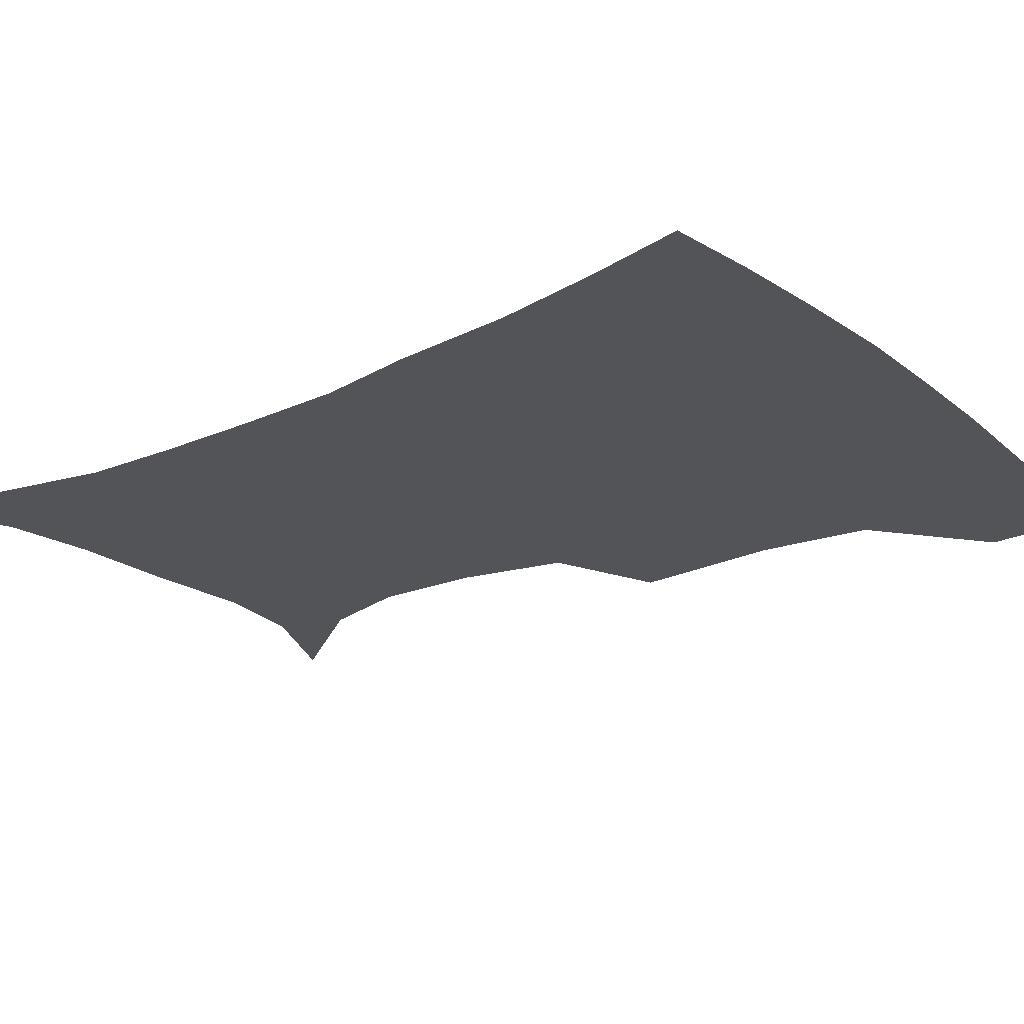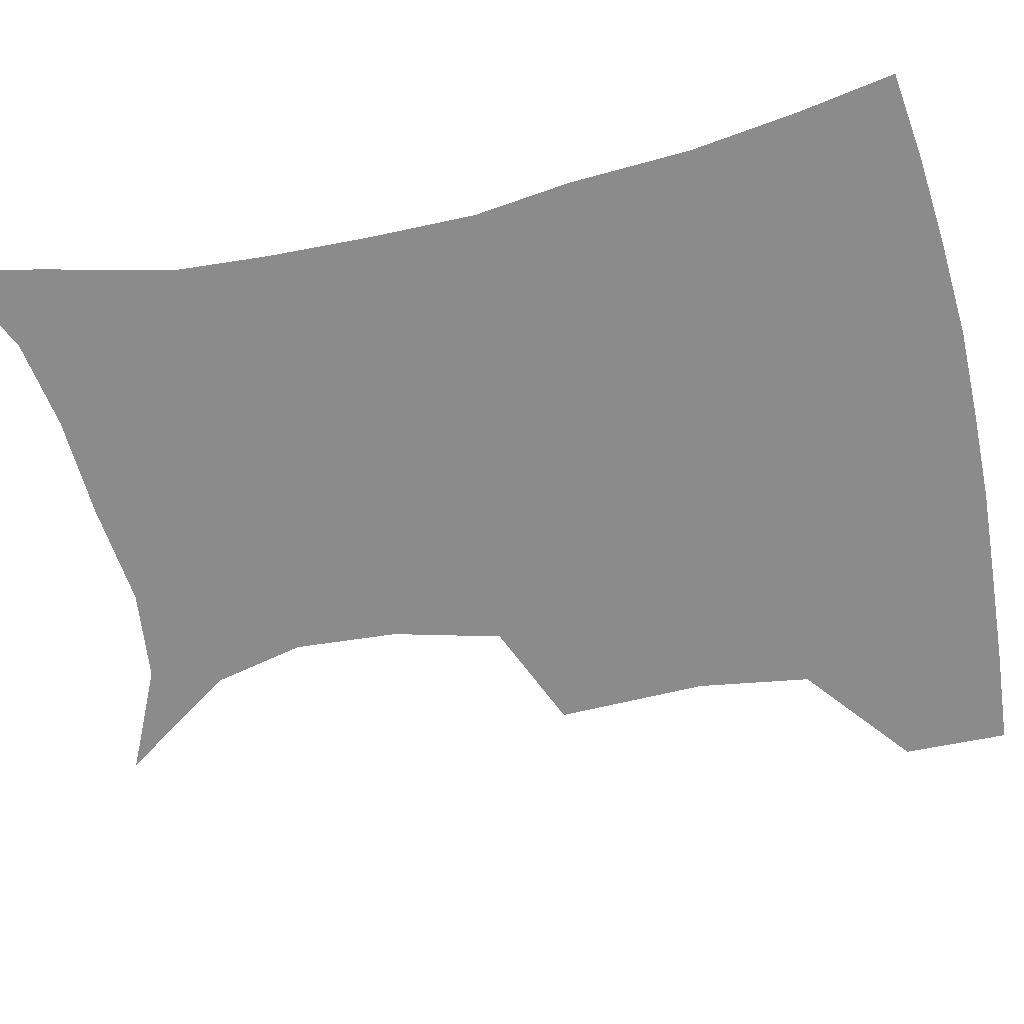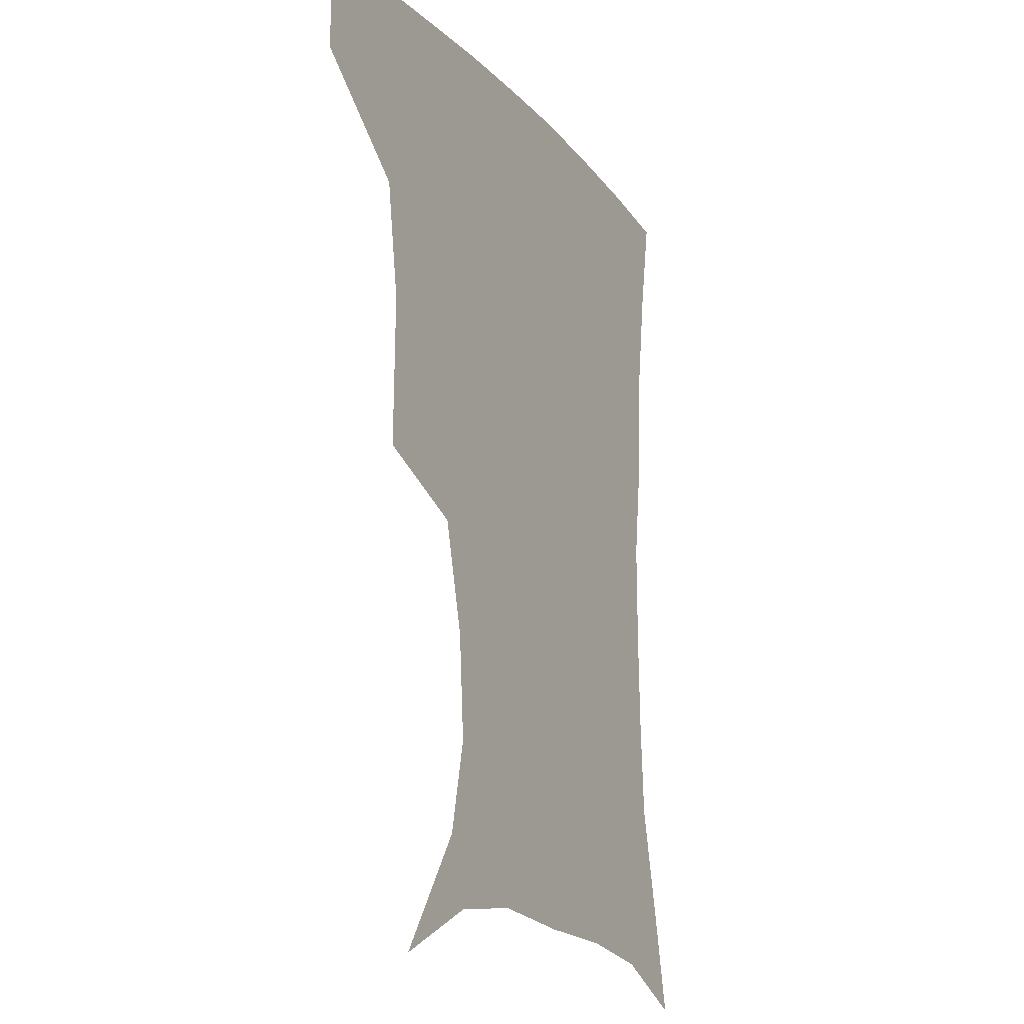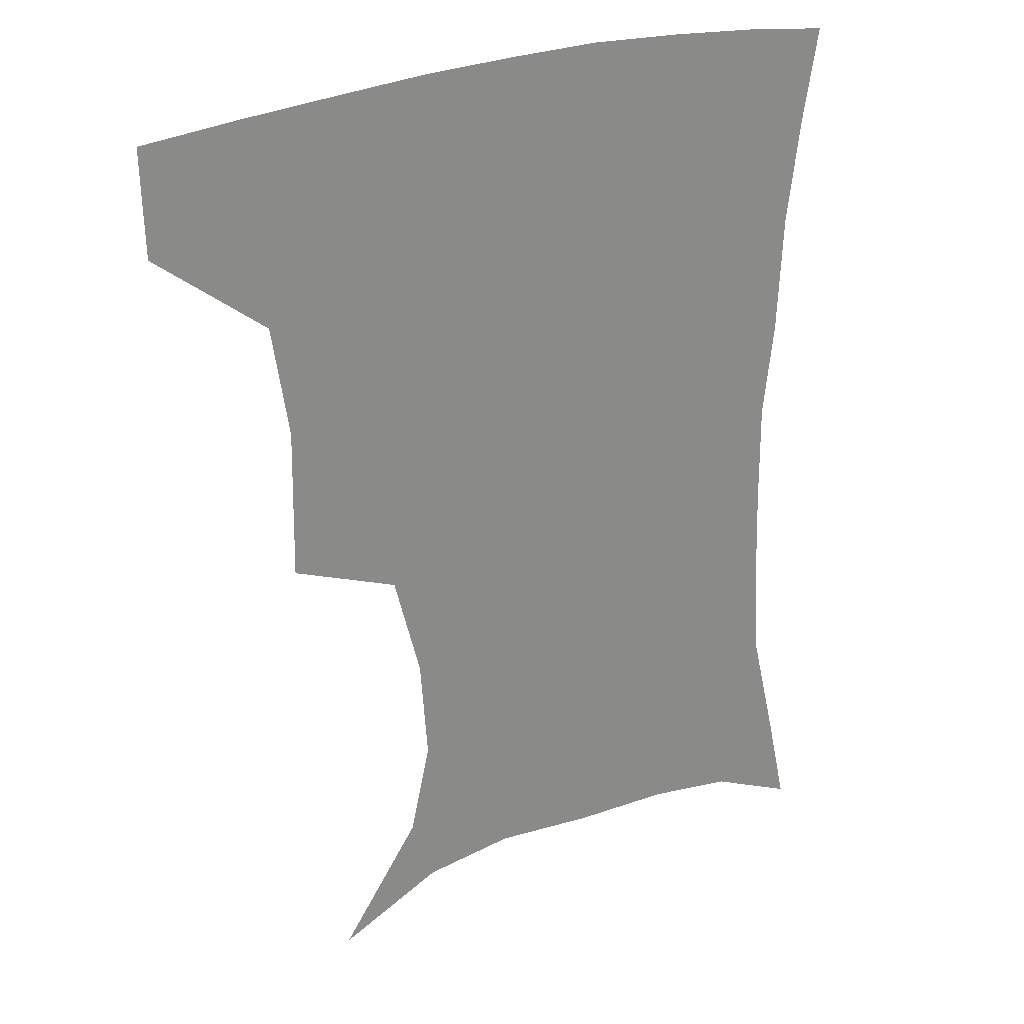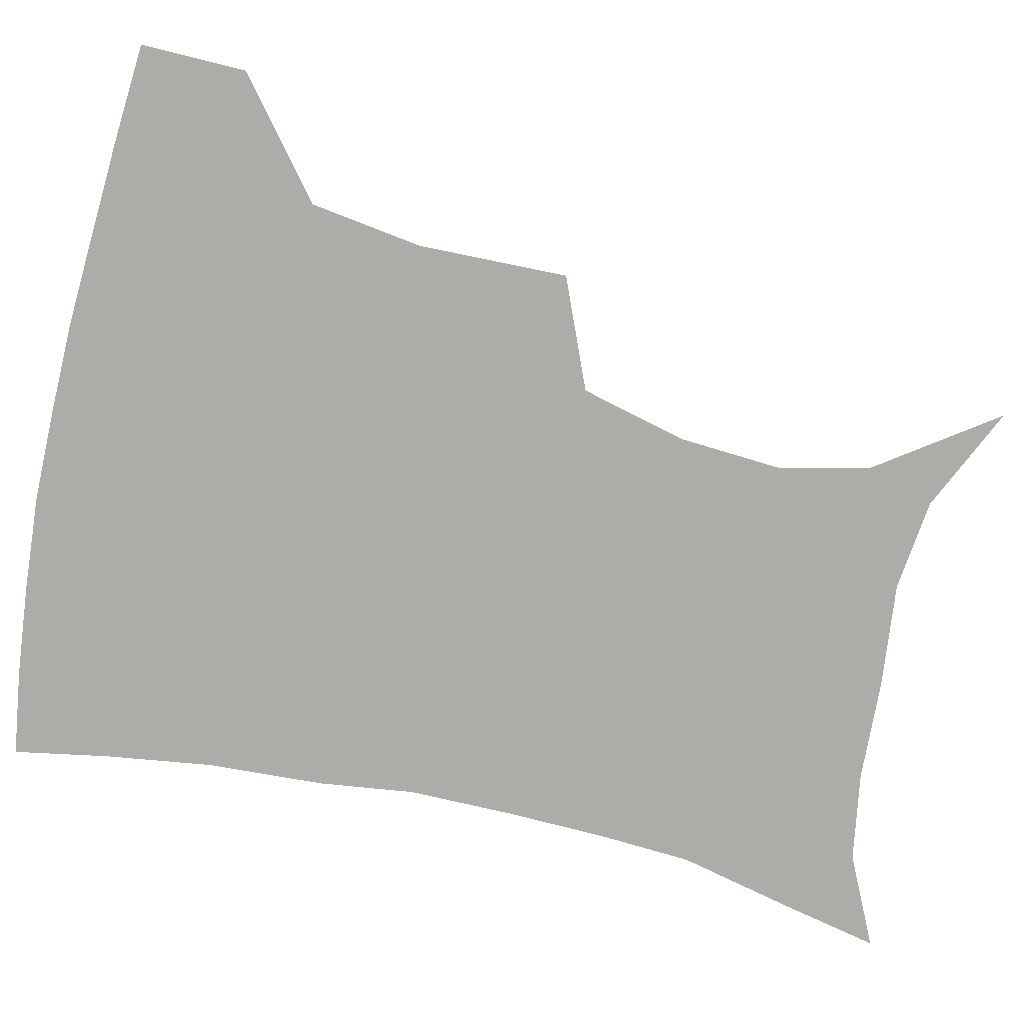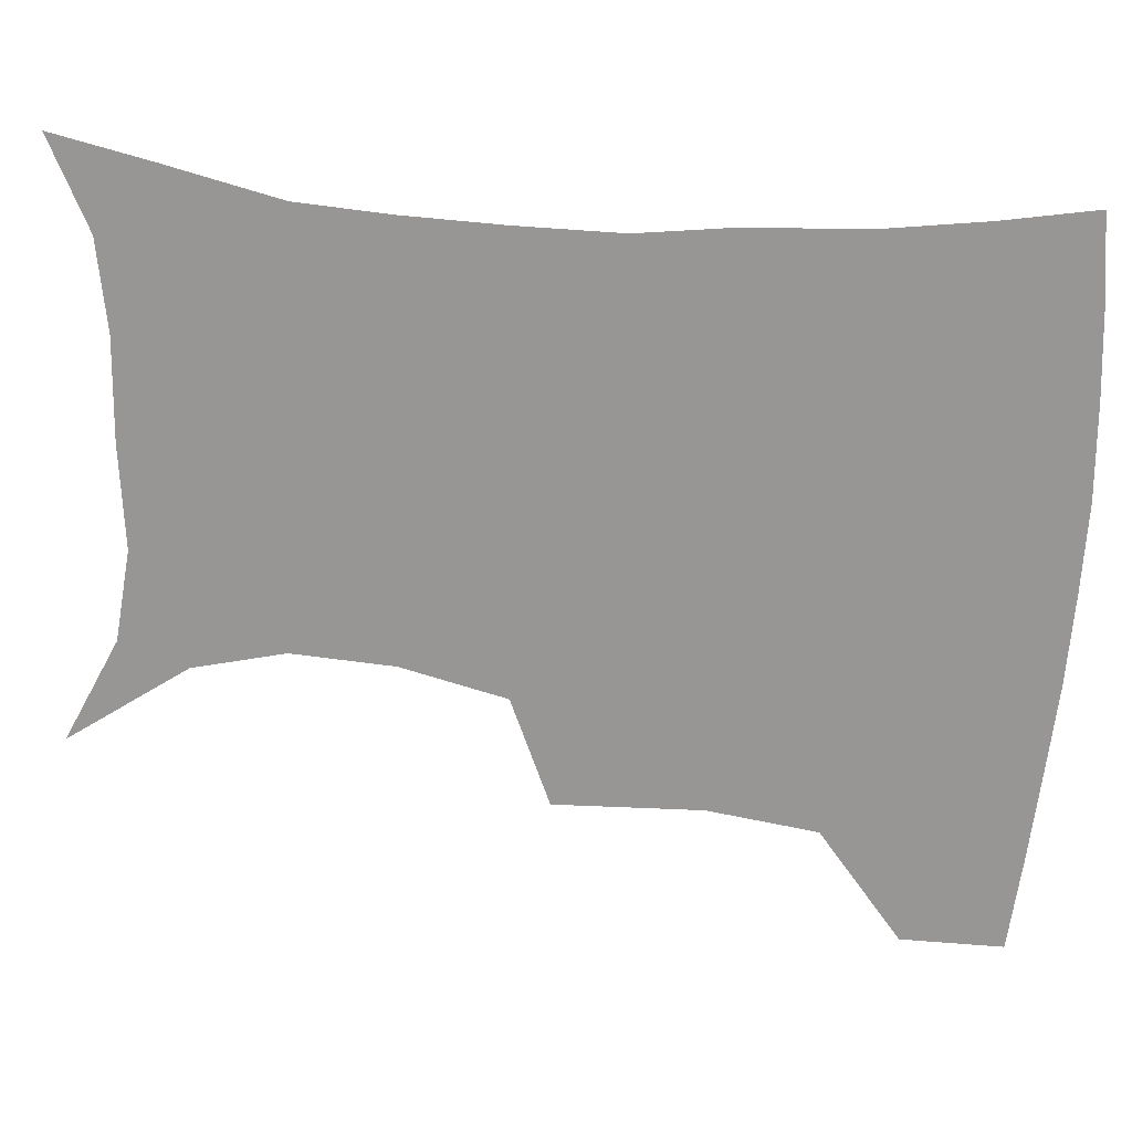
<metadata>
{"format":"obj","ext":"obj","renderer":"f3d","projection":"perspective","resolution":1024,"background":"white","views":[{"elev":-23.4,"azim":127.9,"up":"+Z"},{"elev":-63.8,"azim":102.9,"up":"+Z"},{"elev":-16.4,"azim":-63.3,"up":"+Y"},{"elev":27.4,"azim":-31.6,"up":"+Y"},{"elev":-77.0,"azim":-102.6,"up":"+Z"},{"elev":-67.8,"azim":86.5,"up":"+Z"}]}
</metadata>
<code>
v 453.7 385.3 0
v 452.9 418.1 0
v 493.7 275.2 0
v 494.6 322 0
v 489.2 357.1 0
v 486.4 390.1 0
v 483.6 420.5 0
v 506.8 129.7 0
v 532.3 166.5 0
v 538.8 195.2 0
v 536.5 227.5 0
v 527.9 261.1 0
v 523.7 300.8 0
v 521.5 334.6 0
v 518.8 364.9 0
v 516 393.1 0
v 513.5 422.4 0
v 539.8 145.2 0
v 557.3 181 0
v 558.9 212.4 0
v 555.8 243.9 0
v 551.3 274.8 0
v 548.6 306.5 0
v 547.8 340 0
v 546.4 367.5 0
v 545.4 395 0
v 542.7 424.1 0
v 568.7 148.5 0
v 579 184.3 0
v 579.6 220.6 0
v 577.3 251.1 0
v 575.2 281.6 0
v 574.4 314.3 0
v 573.9 342.7 0
v 574.4 370.5 0
v 573.4 396.1 0
v 571.7 424.7 0
v 601.5 145.1 0
v 602.4 188 0
v 601.5 218.8 0
v 599.3 250.8 0
v 598.2 285.4 0
v 598.4 315.4 0
v 599.3 343.8 0
v 600.4 370.4 0
v 601.2 396.3 0
v 600.4 424.7 0
v 633.4 143.7 0
v 626.2 184.8 0
v 622.5 222.1 0
v 621.2 253.3 0
v 621.3 282.5 0
v 622.3 311.2 0
v 623.6 342 0
v 626.2 369.1 0
v 628.9 395.8 0
v 631 422.8 0
v 661.7 139.2 0
v 651 178.8 0
v 645.1 214.6 0
v 643.8 245.1 0
v 643.6 275.9 0
v 645.1 305.6 0
v 648.8 333.2 0
v 651.5 364.4 0
v 655 394 0
v 659.1 420.2 0
v 690.1 125.7 0
v 683.2 156.6 0
v 674.6 192.7 0
v 672.6 222.1 0
v 671.5 253.3 0
v 671.2 286.6 0
v 674.8 316.6 0
v 676.6 353.7 0
v 680.9 386.9 0
v 686 416.7 0
v 691 451 0
f 5 6 1
f 1 6 2
f 6 7 2
f 12 13 3
f 3 13 4
f 13 14 4
f 4 14 5
f 14 15 5
f 5 15 6
f 15 16 6
f 6 16 7
f 16 17 7
f 8 18 9
f 18 19 9
f 9 19 10
f 19 20 10
f 10 20 11
f 20 21 11
f 11 21 12
f 21 22 12
f 12 22 13
f 22 23 13
f 13 23 14
f 23 24 14
f 14 24 15
f 24 25 15
f 15 25 16
f 25 26 16
f 16 26 17
f 26 27 17
f 18 28 19
f 28 29 19
f 19 29 20
f 29 30 20
f 20 30 21
f 30 31 21
f 21 31 22
f 31 32 22
f 22 32 23
f 32 33 23
f 23 33 24
f 33 34 24
f 24 34 25
f 34 35 25
f 25 35 26
f 35 36 26
f 26 36 27
f 36 37 27
f 28 38 29
f 38 39 29
f 29 39 30
f 39 40 30
f 30 40 31
f 40 41 31
f 31 41 32
f 41 42 32
f 32 42 33
f 42 43 33
f 33 43 34
f 43 44 34
f 34 44 35
f 44 45 35
f 35 45 36
f 45 46 36
f 36 46 37
f 46 47 37
f 38 48 39
f 48 49 39
f 39 49 40
f 49 50 40
f 40 50 41
f 50 51 41
f 41 51 42
f 51 52 42
f 42 52 43
f 52 53 43
f 43 53 44
f 53 54 44
f 44 54 45
f 54 55 45
f 45 55 46
f 55 56 46
f 46 56 47
f 56 57 47
f 48 58 49
f 58 59 49
f 49 59 50
f 59 60 50
f 50 60 51
f 60 61 51
f 51 61 52
f 61 62 52
f 52 62 53
f 62 63 53
f 53 63 54
f 63 64 54
f 54 64 55
f 64 65 55
f 55 65 56
f 65 66 56
f 56 66 57
f 66 67 57
f 58 68 59
f 68 69 59
f 59 69 60
f 69 70 60
f 60 70 61
f 70 71 61
f 61 71 62
f 71 72 62
f 62 72 63
f 72 73 63
f 63 73 64
f 73 74 64
f 64 74 65
f 74 75 65
f 65 75 66
f 75 76 66
f 66 76 67
f 76 77 67

</code>
